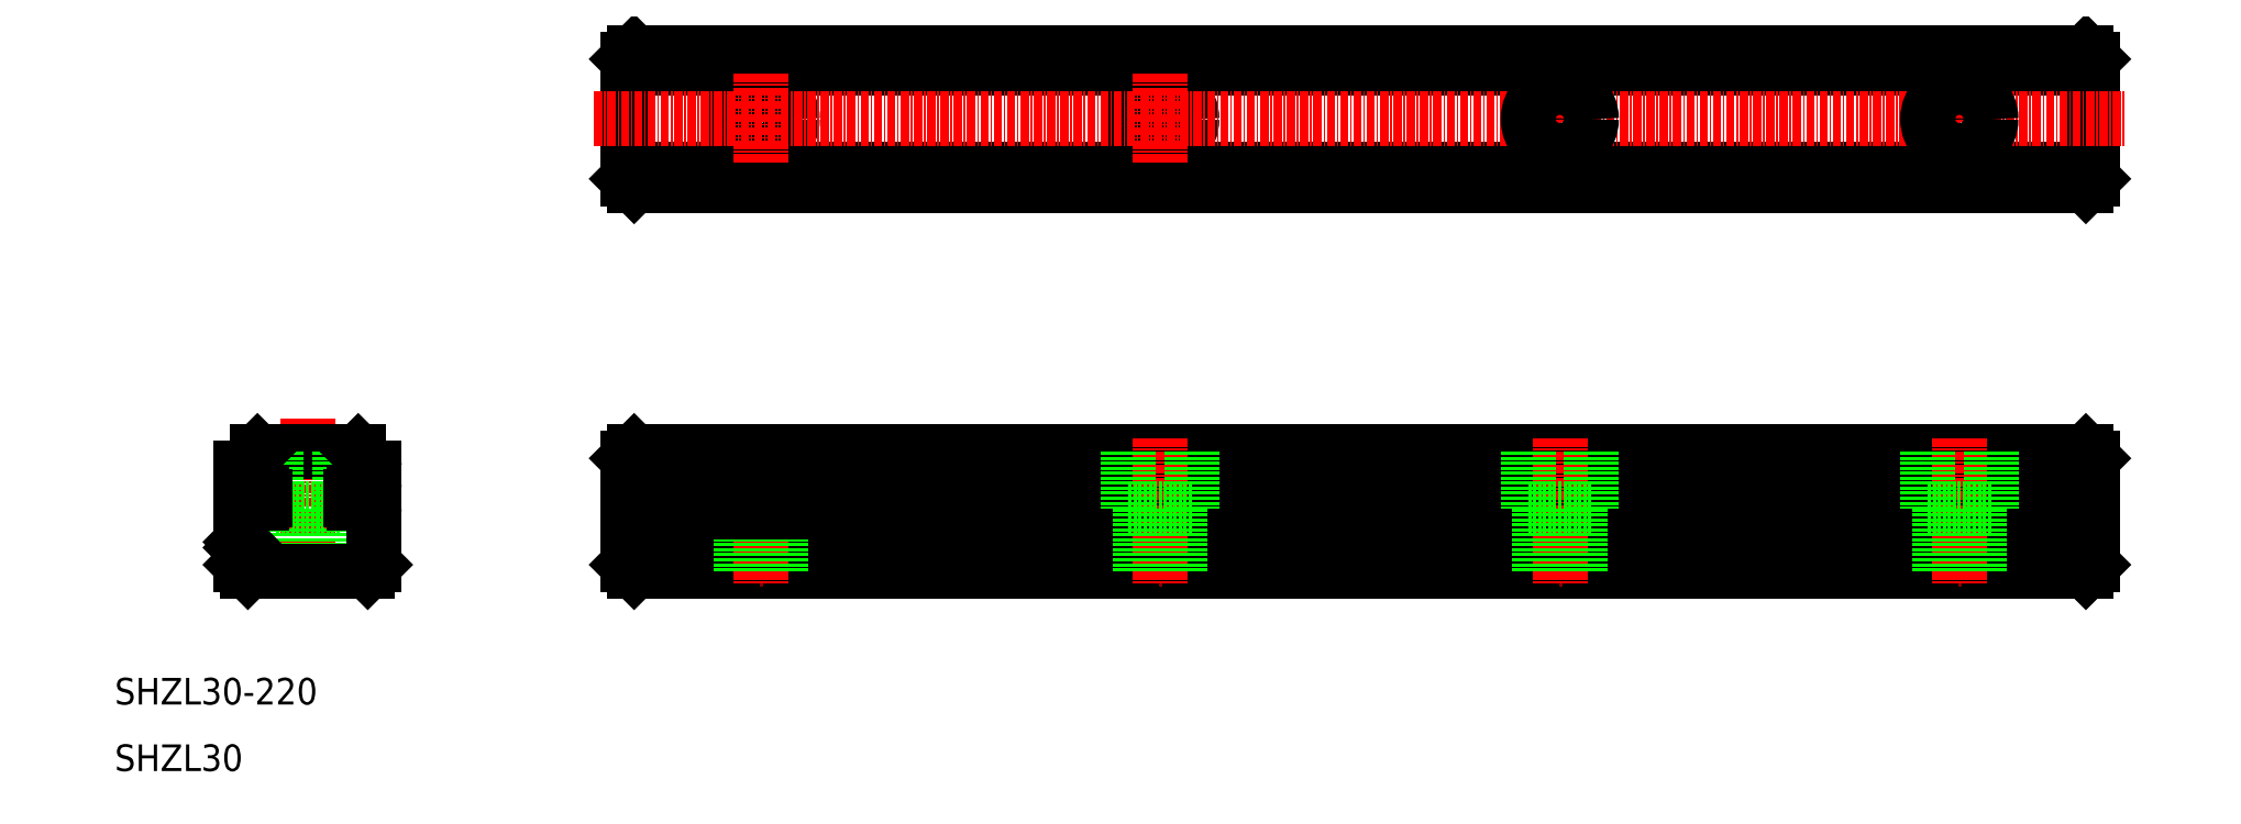
<metadata>
{"format":"dxf","ext":"dxf","renderer":"ezdxf+matplotlib","layout":"modelspace","background":"white","min_lineweight":24,"dpi":150}
</metadata>
<code>
0
SECTION
2
ENTITIES
0
TEXT
8
0
10
10
20
10
30
0
40
4
1
SHZL30
0
TEXT
8
0
10
10
20
20
30
0
40
4
1
SHZL30-220
0
ARC
8
0
10
48.5
20
48.55
30
0
40
0.5
50
0
51
77.22
0
ARC
8
0
10
48.5
20
53.45
30
0
40
0.5
50
282.8
51
0
0
ARC
8
0
10
48.5
20
55.55
30
0
40
0.5
50
0
51
77.22
0
LINE
8
0
10
48
20
40
30
0
11
49
21
41
31
0
0
LINE
8
0
10
87
20
41
30
0
11
307
21
41
31
0
0
LINE
8
0
10
88
20
40
30
0
11
306
21
40
31
0
0
LINE
8
0
10
88
20
58
30
0
11
306
21
58
31
0
0
LINE
8
0
10
87
20
57
30
0
11
87
21
41
31
0
0
LINE
8
0
10
88
20
40
30
0
11
87
21
41
31
0
0
LINE
8
0
10
88
20
58
30
0
11
87
21
57
31
0
0
LINE
8
0
10
102.2
20
49.5
30
0
11
111.7
21
49.5
31
0
0
LINE
8
0
10
102.2
20
58
30
0
11
102.2
21
49.5
31
0
0
LINE
8
CENTER
10
107
20
60
30
0
11
107
21
38
31
0
0
LINE
8
0
10
111.7
20
58
30
0
11
111.7
21
49.5
31
0
0
LINE
8
0
10
104
20
49.5
30
0
11
104
21
40
31
0
0
LINE
8
0
10
110
20
49.5
30
0
11
110
21
40
31
0
0
LINE
8
0
10
29
20
44.42
30
0
11
29
21
48.55
31
0
0
LINE
8
CENTER
10
39
20
63
30
0
11
39
21
38
31
0
0
LINE
8
0
10
36
20
49.5
30
0
11
36
21
40
31
0
0
LINE
8
0
10
42
20
49.5
30
0
11
42
21
40
31
0
0
LINE
8
0
10
30
20
40
30
0
11
48
21
40
31
0
0
LINE
8
0
10
29
20
41
30
0
11
30
21
40
31
0
0
ARC
8
0
10
29
20
44
30
0
40
0.3
50
315
51
0
0
ARC
8
0
10
29
20
44
30
0
40
0.3
50
0
51
45
0
LINE
8
0
10
29
20
43.58
30
0
11
29.21
21
43.79
31
0
0
LINE
8
0
10
29
20
44.42
30
0
11
29.21
21
44.21
31
0
0
LINE
8
0
10
29
20
41
30
0
11
29
21
43.58
31
0
0
ARC
8
0
10
28.93
20
51.07
30
0
40
2.083
50
282.8
51
336.9
0
ARC
8
0
10
28.93
20
58.07
30
0
40
2.083
50
282.8
51
344.2
0
ARC
8
0
10
28.93
20
50.93
30
0
40
2.083
50
23.15
51
77.22
0
LINE
8
0
10
29
20
53.45
30
0
11
29
21
55.55
31
0
0
ARC
8
0
10
29.5
20
48.55
30
0
40
0.5
50
102.8
51
180
0
ARC
8
0
10
29.5
20
53.45
30
0
40
0.5
50
180
51
257.2
0
ARC
8
0
10
29.5
20
55.55
30
0
40
0.5
50
102.8
51
180
0
LINE
8
0
10
34.25
20
49.5
30
0
11
43.75
21
49.5
31
0
0
LINE
8
0
10
31.43
20
58
30
0
11
46.57
21
58
31
0
0
LINE
8
0
10
34.25
20
58
30
0
11
34.25
21
49.5
31
0
0
ARC
8
0
10
32
20
50.75
30
0
40
0.5
50
270
51
0
0
ARC
8
0
10
32
20
51.25
30
0
40
0.5
50
0
51
90
0
LINE
8
0
10
30.84
20
50.25
30
0
11
32
21
50.25
31
0
0
LINE
8
0
10
30.84
20
51.75
30
0
11
32
21
51.75
31
0
0
LINE
8
0
10
32.5
20
50.75
30
0
11
32.5
21
51.25
31
0
0
LINE
8
0
10
31.43
20
58
30
0
11
30.93
21
57.5
31
0
0
LINE
8
0
10
43.75
20
58
30
0
11
43.75
21
49.5
31
0
0
ARC
8
0
10
49.07
20
51.07
30
0
40
2.083
50
203.1
51
257.2
0
LINE
8
0
10
46
20
50.25
30
0
11
47.16
21
50.25
31
0
0
LINE
8
0
10
46
20
51.75
30
0
11
47.16
21
51.75
31
0
0
ARC
8
0
10
46
20
50.75
30
0
40
0.5
50
180
51
270
0
ARC
8
0
10
46
20
51.25
30
0
40
0.5
50
90
51
180
0
LINE
8
0
10
45.5
20
51.25
30
0
11
45.5
21
50.75
31
0
0
ARC
8
0
10
49.07
20
50.93
30
0
40
2.083
50
102.8
51
156.9
0
LINE
8
0
10
47.07
20
57.5
30
0
11
46.57
21
58
31
0
0
ARC
8
0
10
49.07
20
58.07
30
0
40
2.083
50
195.8
51
257.2
0
LINE
8
0
10
87
20
48.99
30
0
11
307
21
48.99
31
0
0
LINE
8
0
10
87
20
53.01
30
0
11
307
21
53.01
31
0
0
LINE
8
0
10
87
20
55.99
30
0
11
307
21
55.99
31
0
0
LINE
8
0
10
87
20
100.4
30
0
11
307
21
100.4
31
0
0
LINE
8
0
10
87
20
99.93
30
0
11
307
21
99.93
31
0
0
LINE
8
0
10
87
20
116.1
30
0
11
307
21
116.1
31
0
0
LINE
8
0
10
87
20
115.6
30
0
11
307
21
115.6
31
0
0
LINE
8
0
10
88
20
98
30
0
11
306
21
98
31
0
0
LINE
8
0
10
88
20
118
30
0
11
306
21
118
31
0
0
LINE
8
0
10
87
20
99
30
0
11
87
21
117
31
0
0
LINE
8
0
10
87
20
99
30
0
11
88
21
98
31
0
0
LINE
8
0
10
87
20
117
30
0
11
88
21
118
31
0
0
CIRCLE
8
0
10
107
20
108
30
0
40
4.75
0
CIRCLE
8
0
10
107
20
108
30
0
40
3
0
CIRCLE
8
0
10
167
20
108
30
0
40
4.75
0
CIRCLE
8
0
10
167
20
108
30
0
40
3
0
LINE
8
0
10
49
20
48.55
30
0
11
49
21
41
31
0
0
LINE
8
0
10
49
20
55.55
30
0
11
49
21
53.45
31
0
0
LINE
8
0
10
307
20
57
30
0
11
307
21
41
31
0
0
LINE
8
0
10
306
20
40
30
0
11
307
21
41
31
0
0
LINE
8
0
10
306
20
58
30
0
11
307
21
57
31
0
0
LINE
8
0
10
307
20
99
30
0
11
307
21
117
31
0
0
LINE
8
0
10
307
20
99
30
0
11
306
21
98
31
0
0
LINE
8
0
10
307
20
117
30
0
11
306
21
118
31
0
0
LINE
8
CENTER
10
82
20
108
30
0
11
312
21
108
31
0
0
LINE
8
CENTER
10
107
20
114.7
30
0
11
107
21
101.2
31
0
0
LINE
8
CENTER
10
167
20
114.7
30
0
11
167
21
101.2
31
0
0
LINE
8
CENTER
10
167
20
60
30
0
11
167
21
38
31
0
0
LINE
8
0
10
162.2
20
58
30
0
11
162.2
21
49.5
31
0
0
LINE
8
0
10
171.7
20
58
30
0
11
171.7
21
49.5
31
0
0
LINE
8
0
10
162.2
20
49.5
30
0
11
171.7
21
49.5
31
0
0
LINE
8
0
10
170
20
49.5
30
0
11
170
21
40
31
0
0
LINE
8
0
10
164
20
49.5
30
0
11
164
21
40
31
0
0
LINE
8
CENTER
10
287
20
60
30
0
11
287
21
38
31
0
0
LINE
8
0
10
291.7
20
58
30
0
11
291.7
21
49.5
31
0
0
LINE
8
0
10
282.2
20
58
30
0
11
282.2
21
49.5
31
0
0
LINE
8
0
10
284
20
49.5
30
0
11
284
21
40
31
0
0
LINE
8
0
10
290
20
49.5
30
0
11
290
21
40
31
0
0
LINE
8
0
10
282.2
20
49.5
30
0
11
291.7
21
49.5
31
0
0
LINE
8
CENTER
10
287
20
114.7
30
0
11
287
21
101.2
31
0
0
CIRCLE
8
0
10
287
20
108
30
0
40
4.75
0
CIRCLE
8
0
10
287
20
108
30
0
40
3
0
LINE
8
CENTER
10
227
20
60
30
0
11
227
21
38
31
0
0
LINE
8
0
10
231.7
20
58
30
0
11
231.7
21
49.5
31
0
0
LINE
8
0
10
222.2
20
58
30
0
11
222.2
21
49.5
31
0
0
LINE
8
0
10
222.2
20
49.5
30
0
11
231.7
21
49.5
31
0
0
LINE
8
0
10
224
20
49.5
30
0
11
224
21
40
31
0
0
LINE
8
0
10
230
20
49.5
30
0
11
230
21
40
31
0
0
LINE
8
CENTER
10
227
20
114.7
30
0
11
227
21
101.2
31
0
0
CIRCLE
8
0
10
227
20
108
30
0
40
4.75
0
CIRCLE
8
0
10
227
20
108
30
0
40
3
0
ENDSEC
0
EOF

</code>
